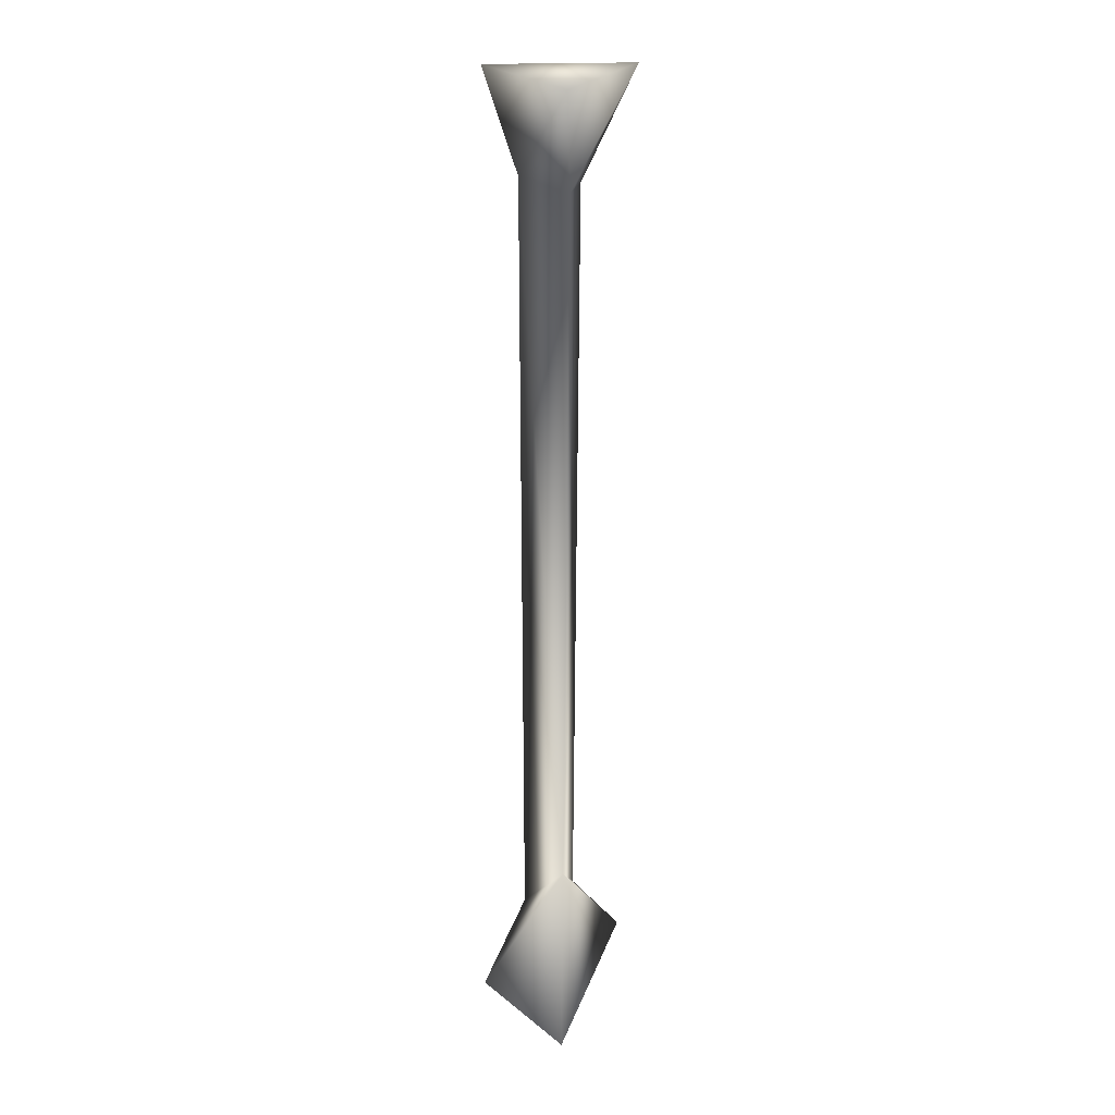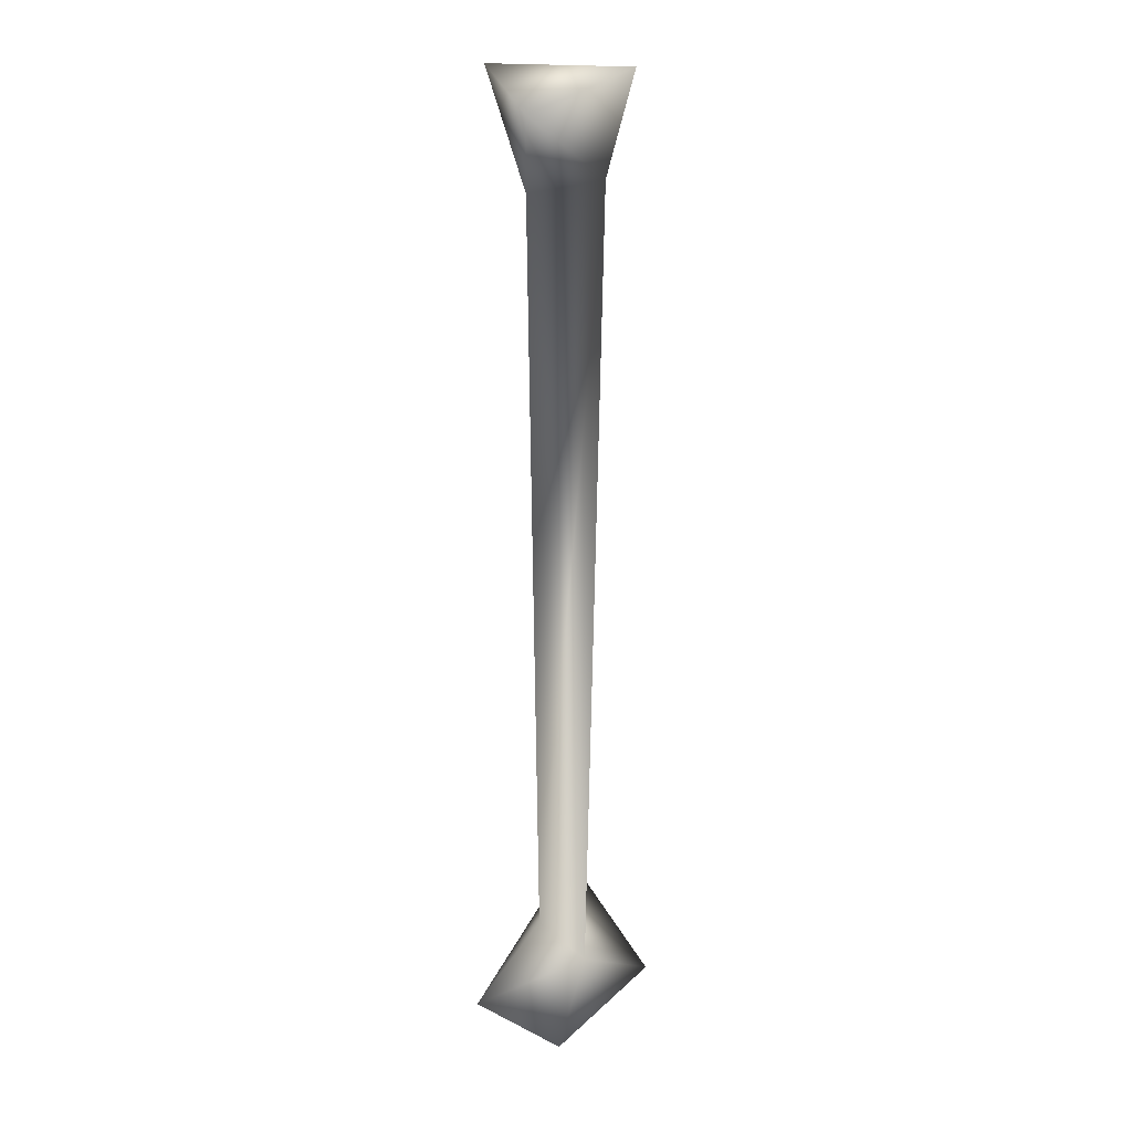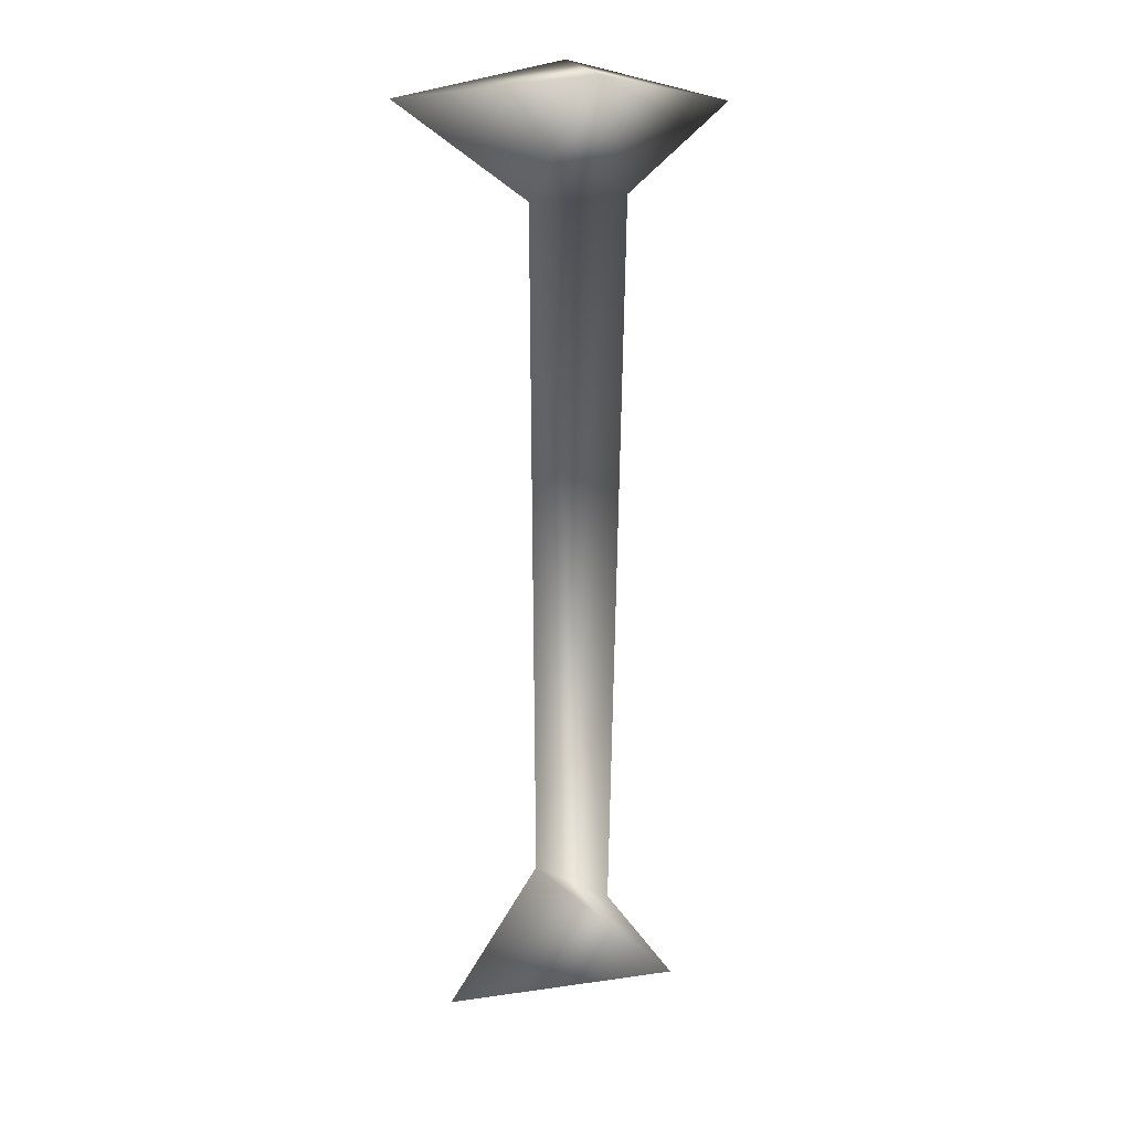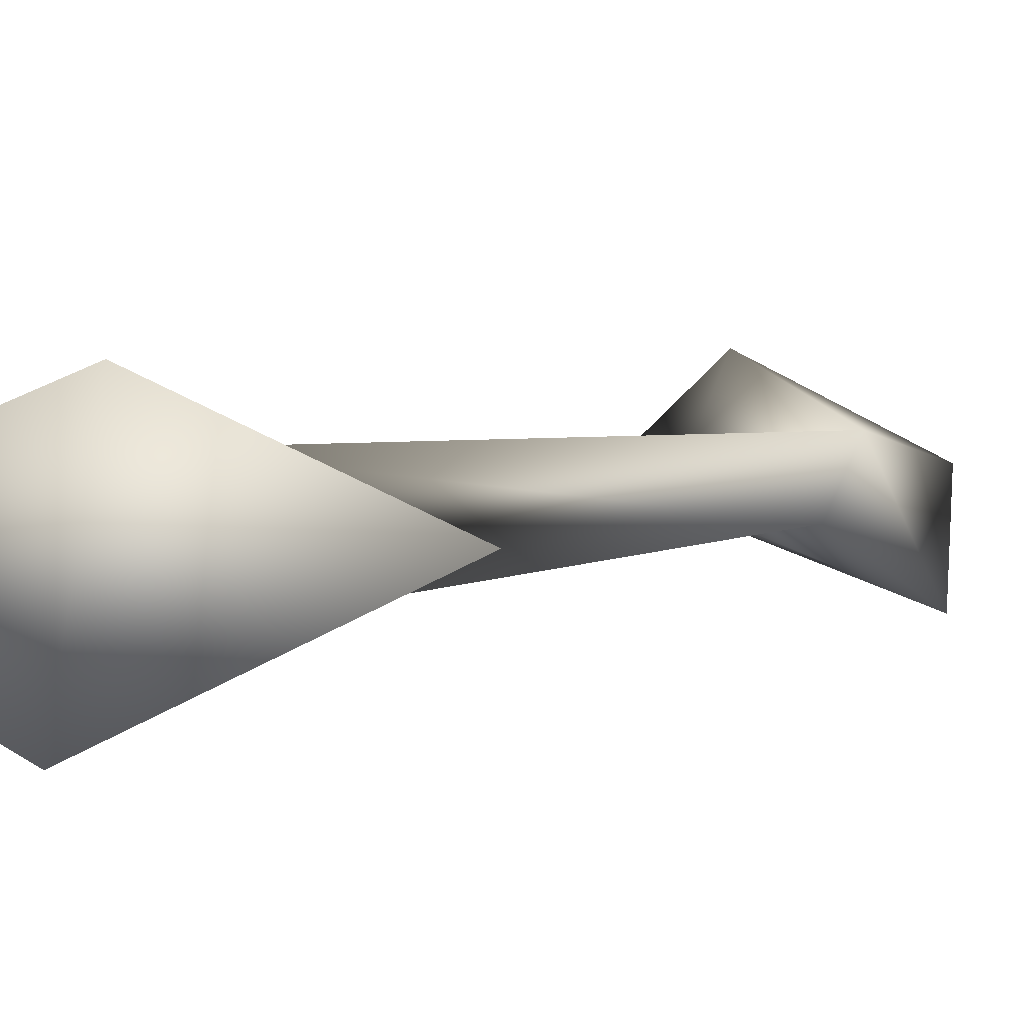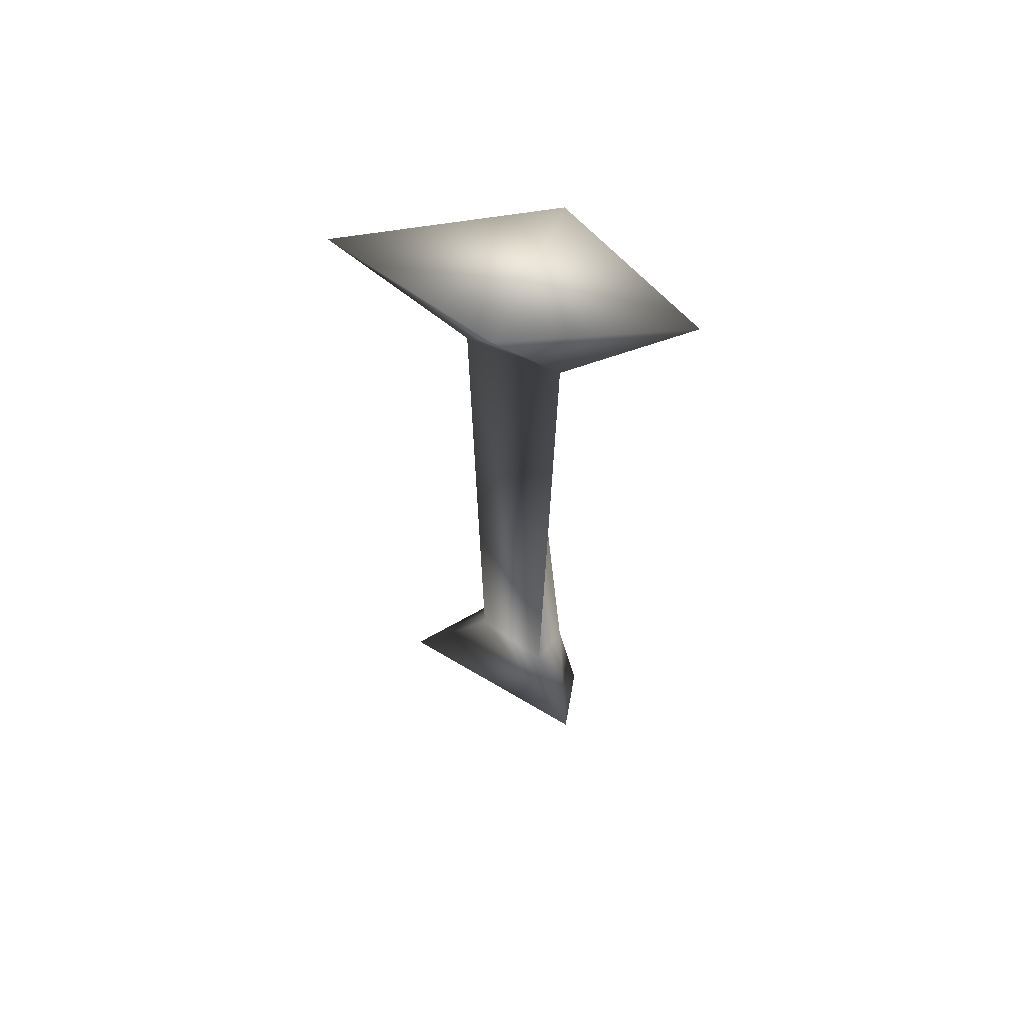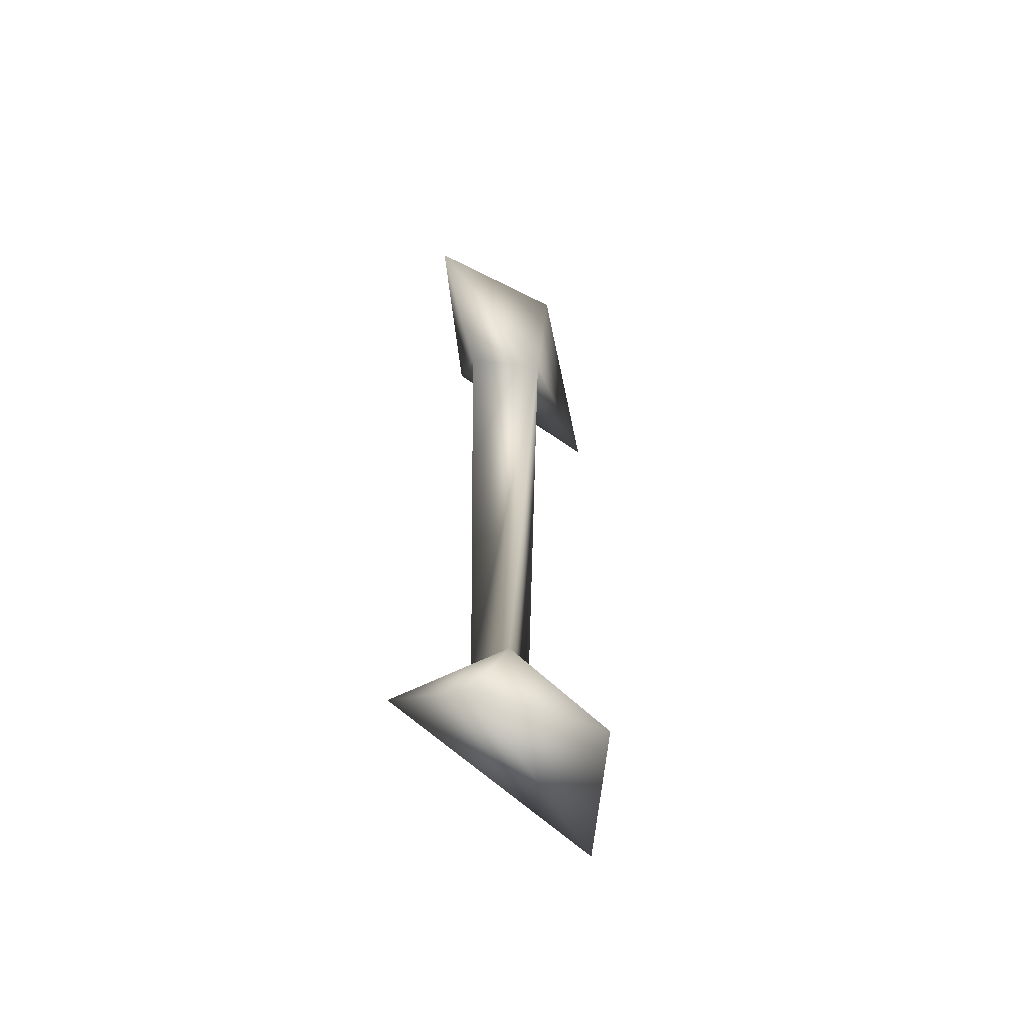
<metadata>
{"format":"obj","ext":"obj","renderer":"f3d","projection":"perspective","resolution":1024,"background":"white","views":[{"elev":14.4,"azim":-93.0,"up":"+Z"},{"elev":15.4,"azim":103.3,"up":"+Z"},{"elev":19.8,"azim":-21.2,"up":"+Z"},{"elev":2.1,"azim":21.1,"up":"+Y"},{"elev":64.2,"azim":14.9,"up":"+Z"},{"elev":-63.3,"azim":122.4,"up":"+Z"}]}
</metadata>
<code>
o duplicate_spine_16_hq.002
v -0.05224 -0.00975 -0.1292
v -0.014 0.03807 -0.1151
v 0.04058 -0.02611 -0.125
v -0.008141 -0.07874 -0.008185
v -0.04652 -0.003966 -0.8297
v -0.1813 -0.000154 -0.03038
v 0.08001 -0.07181 -0.9443
v 0.07175 0.01225 -0.987
v -0.05061 0.07852 -0.949
v 0.01693 0.07302 -0.009953
v 0.1577 0.004242 -0.04733
v 0.04428 0.03281 -0.8985
v 0.02895 -0.01878 -0.8709
v -0.141 0.002696 -0.9755
f 13 1 5
f 2 13 12
f 1 2 5
f 4 6 1
f 4 1 3
f 2 10 11
f 2 3 13
f 3 1 13
f 5 9 14
f 13 7 12
f 9 8 14
f 12 8 9
f 2 6 10
f 8 7 14
f 4 10 6
f 11 3 2
f 2 12 5
f 5 14 7
f 12 7 8
f 7 13 5
f 4 11 10
f 4 3 11
f 5 12 9
f 6 2 1

</code>
